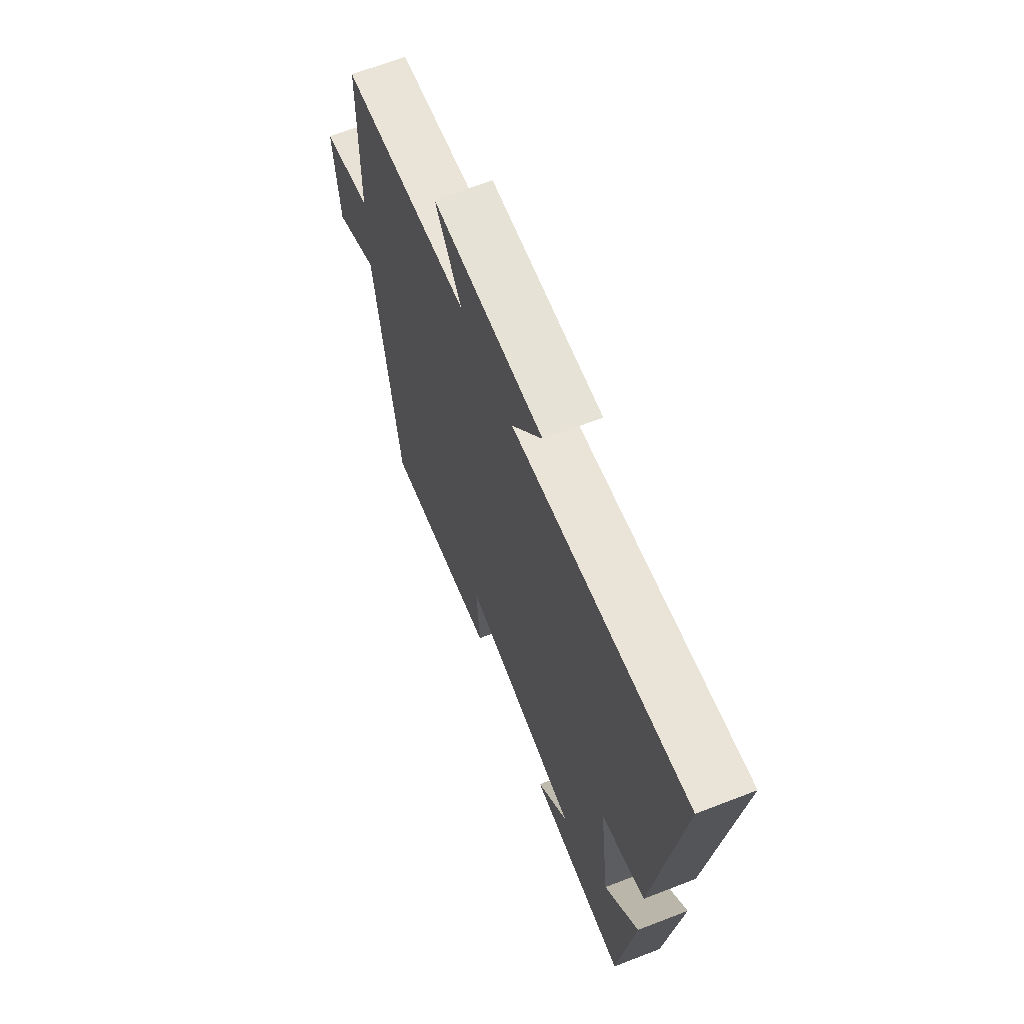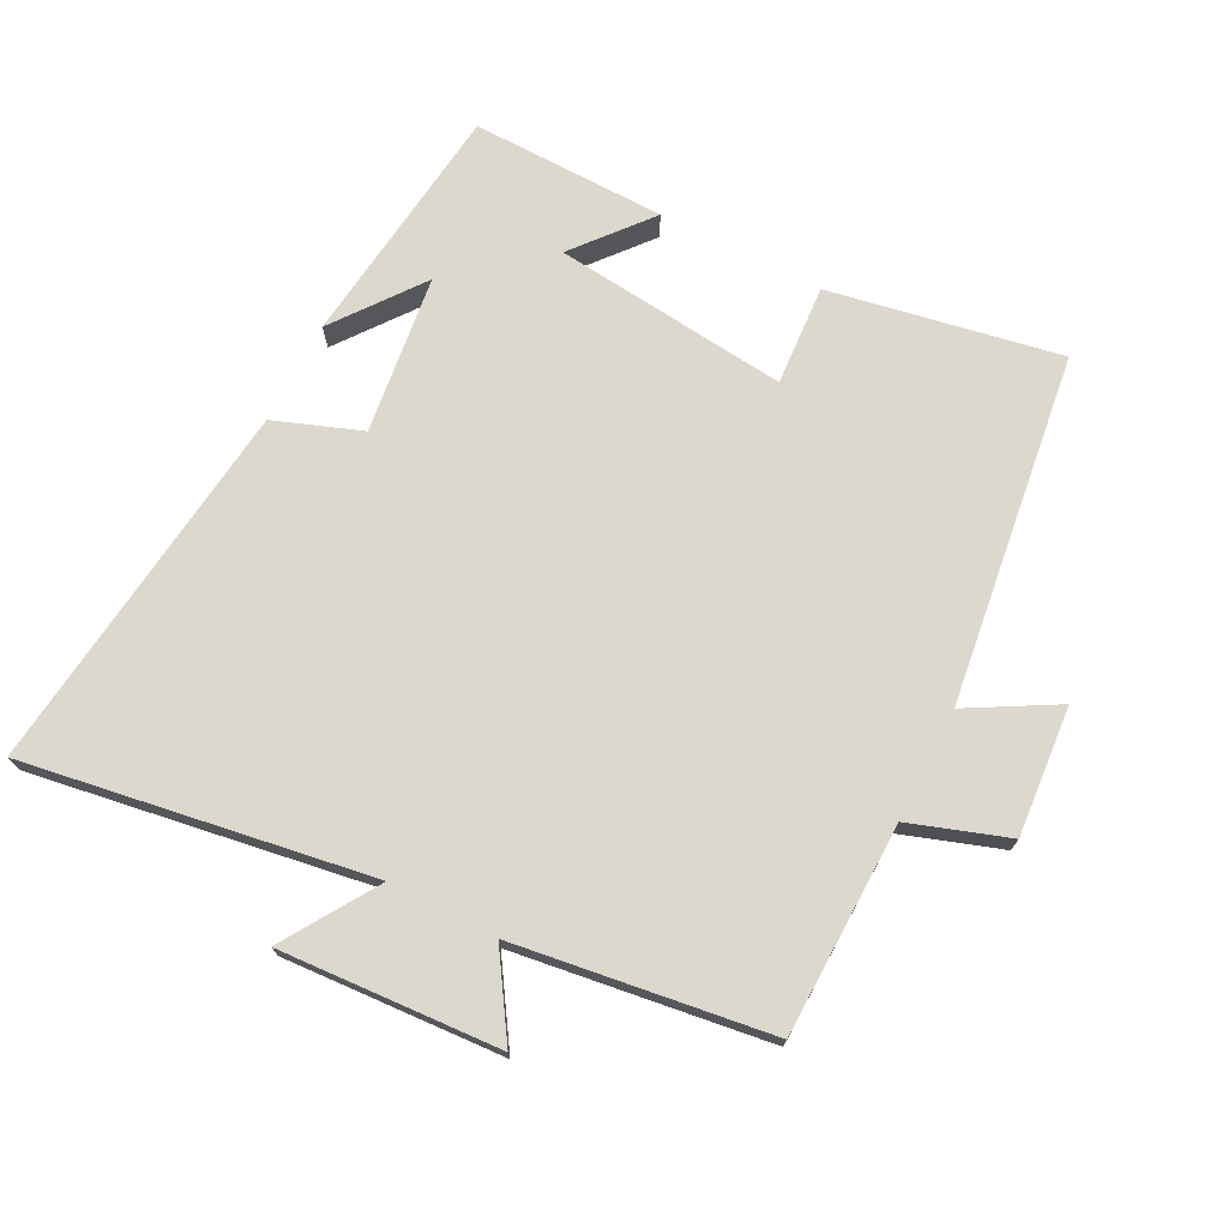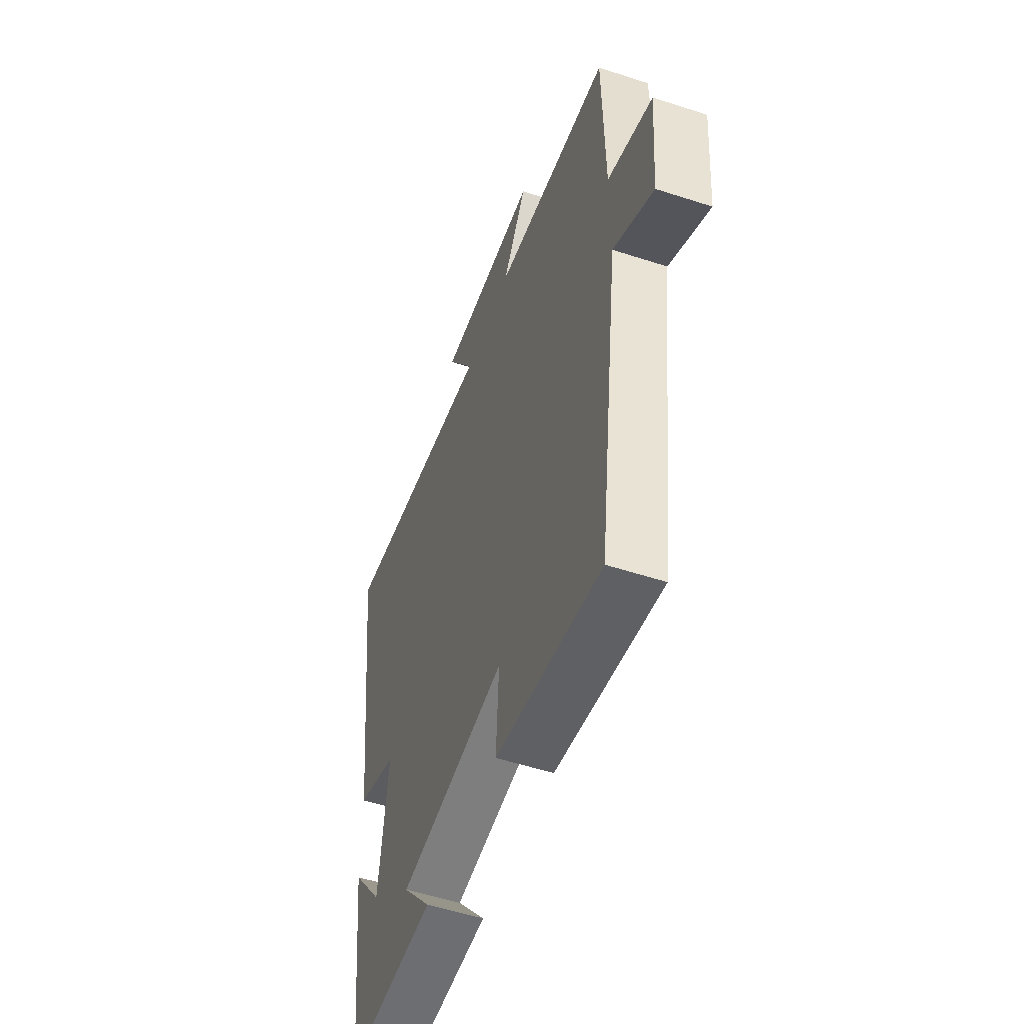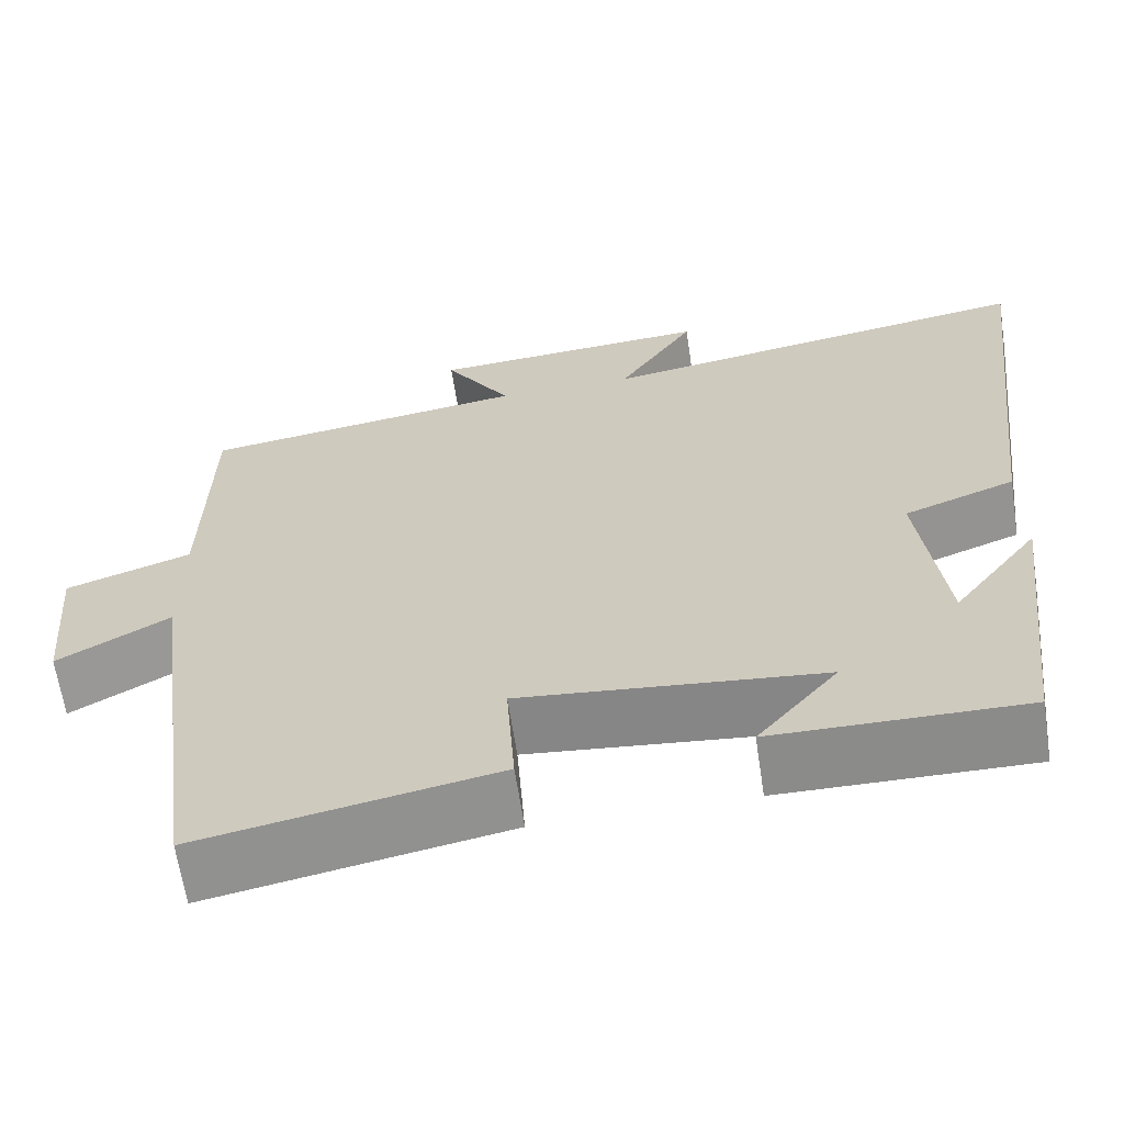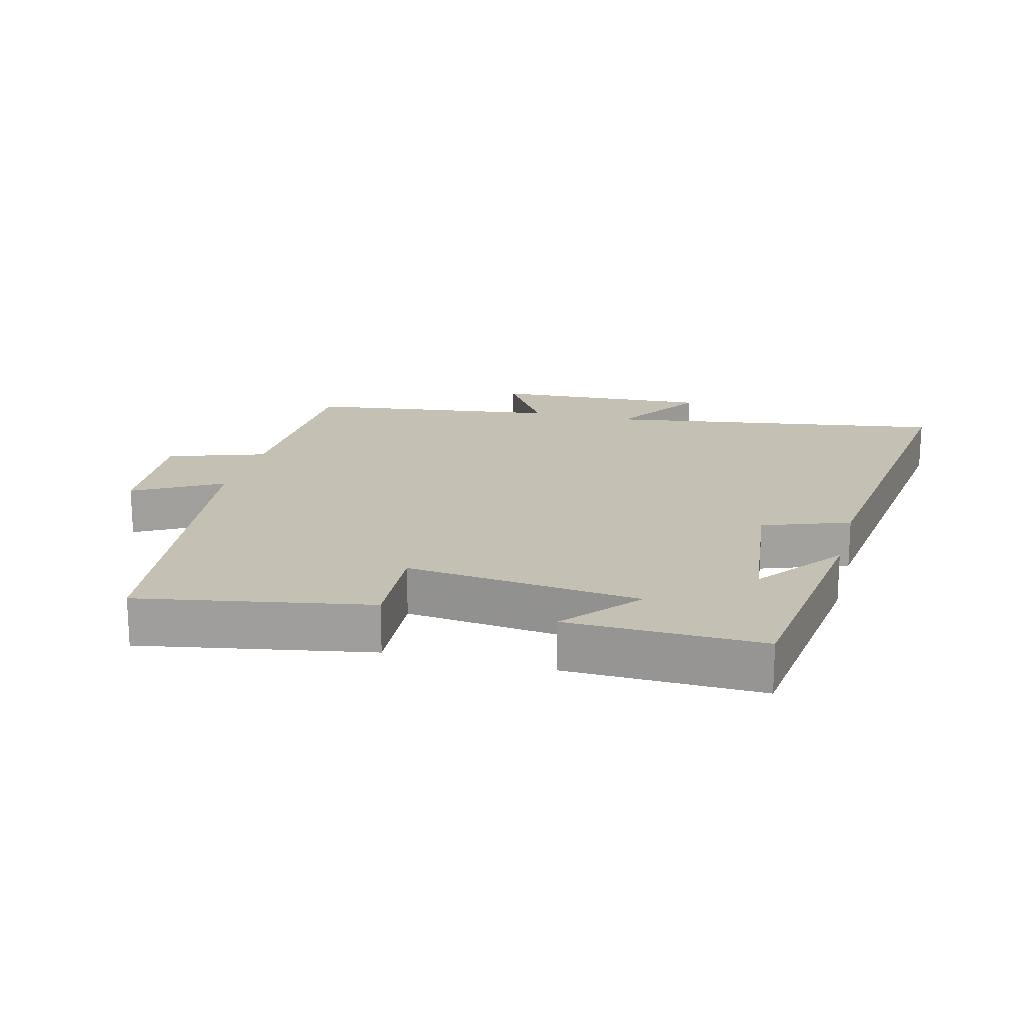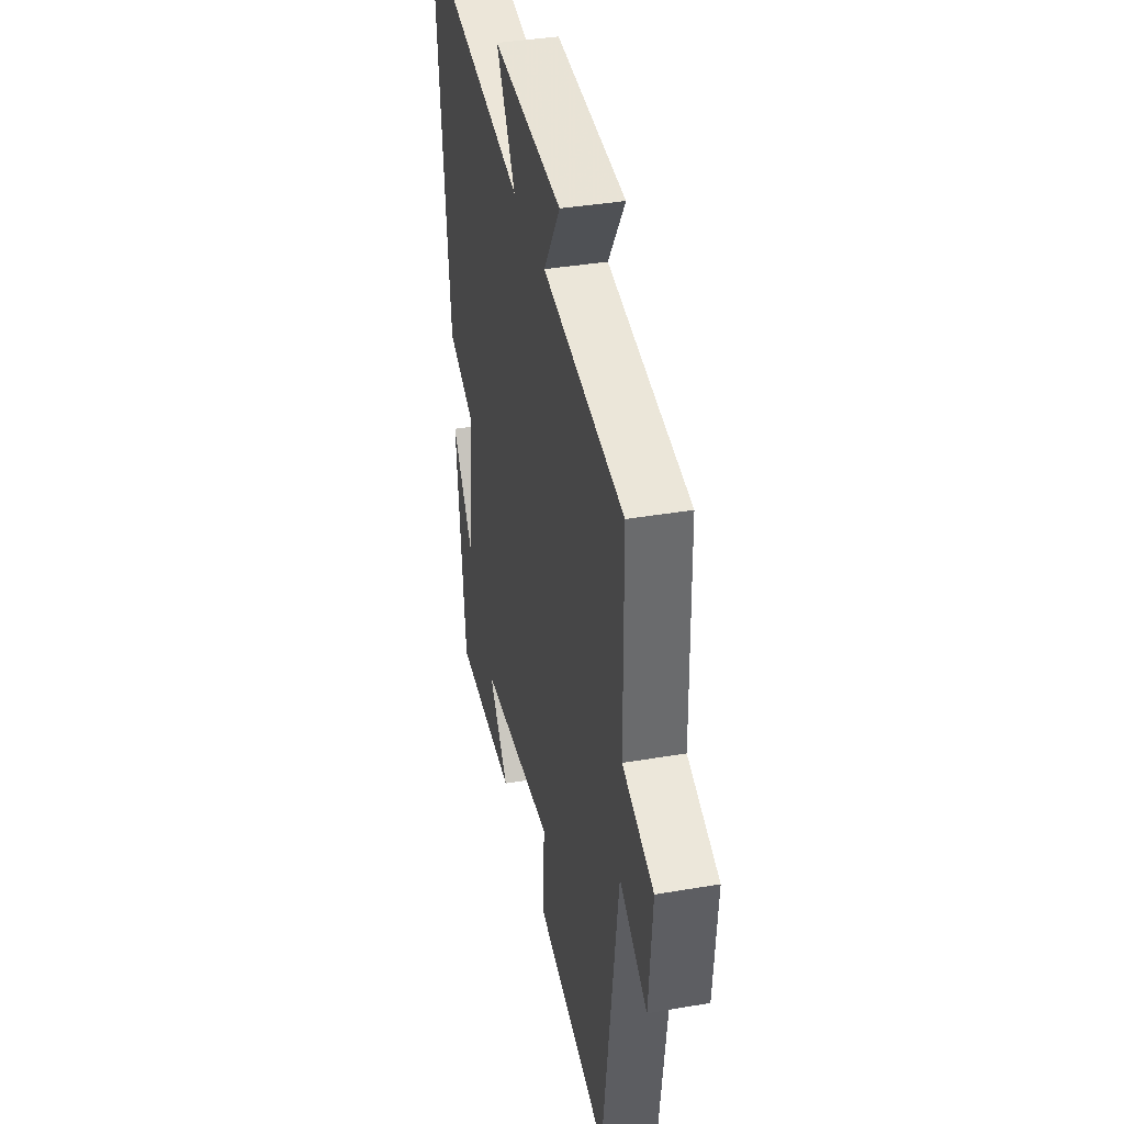
<metadata>
{"format":"obj","ext":"obj","renderer":"f3d","projection":"perspective","resolution":1024,"background":"white","views":[{"elev":66.2,"azim":-111.3,"up":"+Z"},{"elev":72.6,"azim":27.2,"up":"+Y"},{"elev":-53.4,"azim":70.7,"up":"+Z"},{"elev":-64.0,"azim":-171.4,"up":"+Z"},{"elev":18.3,"azim":-165.3,"up":"+Y"},{"elev":38.2,"azim":77.8,"up":"+Z"}]}
</metadata>
<code>
v 0.494 0.07 0.447
v 0.5 0.07 0.13
v 0.647 0.07 0.08
v 0.631 0.07 -0.114
v 0.5 0.07 -0.04
v 0.43 0.07 -0.564
v 0.084 0.07 -0.5
v 0.094 0.07 -0.349
v -0.258 0.07 -0.387
v -0.164 0.07 -0.5
v -0.456 0.07 -0.505
v -0.5 0.07 -0.136
v -0.4 0.07 -0.268
v -0.37 0.07 -0.03
v -0.5 0.07 0.018
v -0.567 0.07 0.582
v -0.05 0.07 0.5
v -0.14 0.07 0.641
v 0.19 0.07 0.621
v 0.112 0.07 0.5
v 0.494 0 0.447
v 0.5 0 0.13
v 0.647 0 0.08
v 0.631 0 -0.114
v 0.5 0 -0.04
v 0.43 0 -0.564
v 0.084 0 -0.5
v 0.094 0 -0.349
v -0.258 0 -0.387
v -0.164 0 -0.5
v -0.456 0 -0.505
v -0.5 0 -0.136
v -0.4 0 -0.268
v -0.37 0 -0.03
v -0.5 0 0.018
v -0.567 0 0.582
v -0.05 0 0.5
v -0.14 0 0.641
v 0.19 0 0.621
v 0.112 0 0.5
f 17 18 19 20
f 17 20 1 2
f 14 15 16 17
f 13 14 17 2
f 11 12 13
f 9 10 11 13
f 8 9 13 2
f 5 6 7 8
f 5 8 2 3
f 3 4 5
f 40 39 38 37
f 22 21 40 37
f 37 36 35 34
f 22 37 34 33
f 33 32 31
f 33 31 30 29
f 22 33 29 28
f 28 27 26 25
f 23 22 28 25
f 25 24 23
f 1 21 22 2
f 2 22 23 3
f 3 23 24 4
f 4 24 25 5
f 5 25 26 6
f 6 26 27 7
f 7 27 28 8
f 8 28 29 9
f 9 29 30 10
f 10 30 31 11
f 11 31 32 12
f 12 32 33 13
f 13 33 34 14
f 14 34 35 15
f 15 35 36 16
f 16 36 37 17
f 17 37 38 18
f 18 38 39 19
f 19 39 40 20
f 20 40 21 1

</code>
